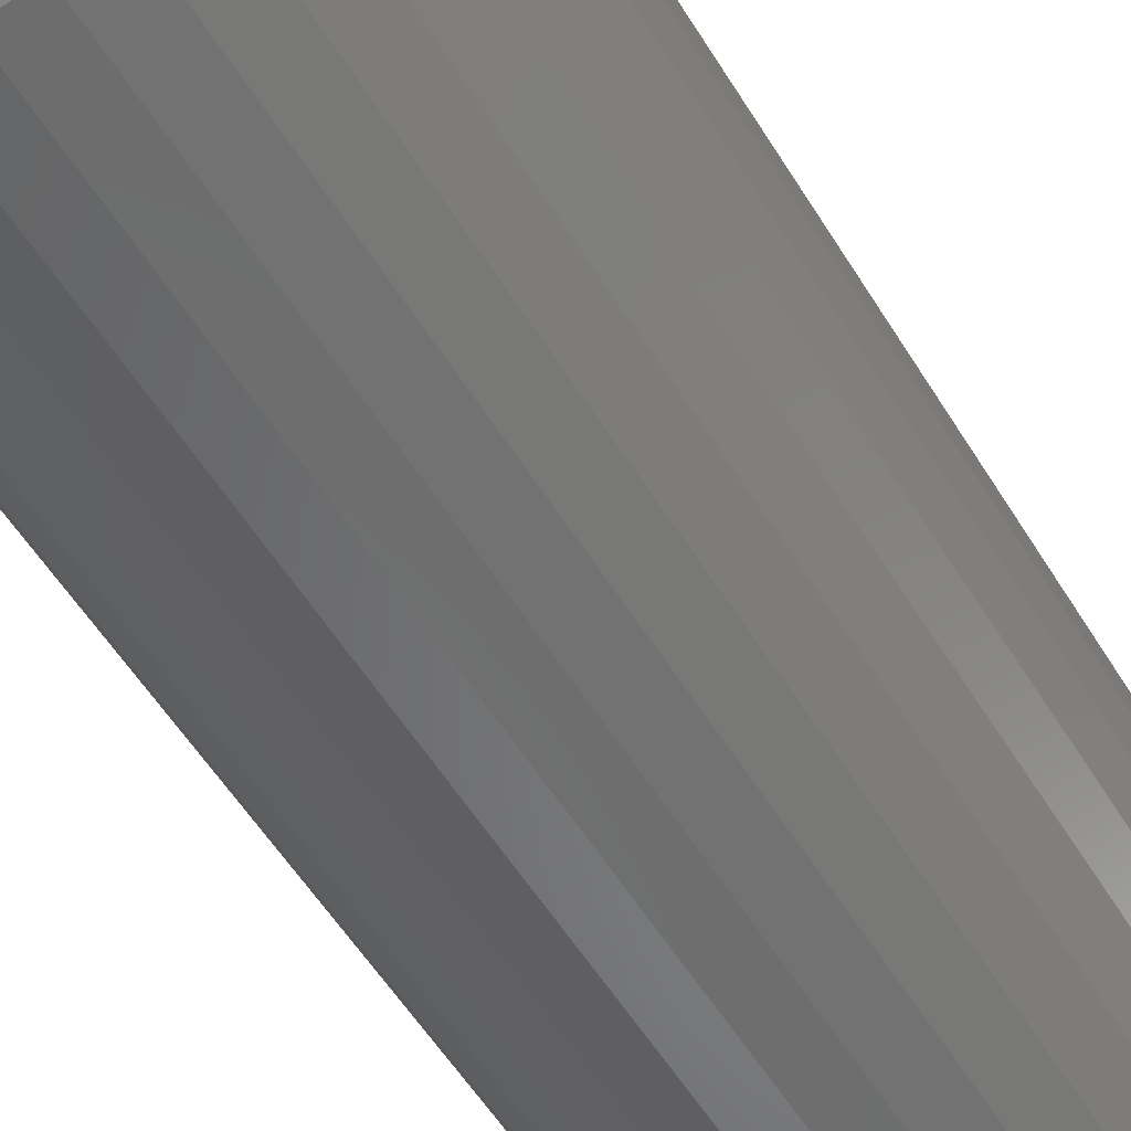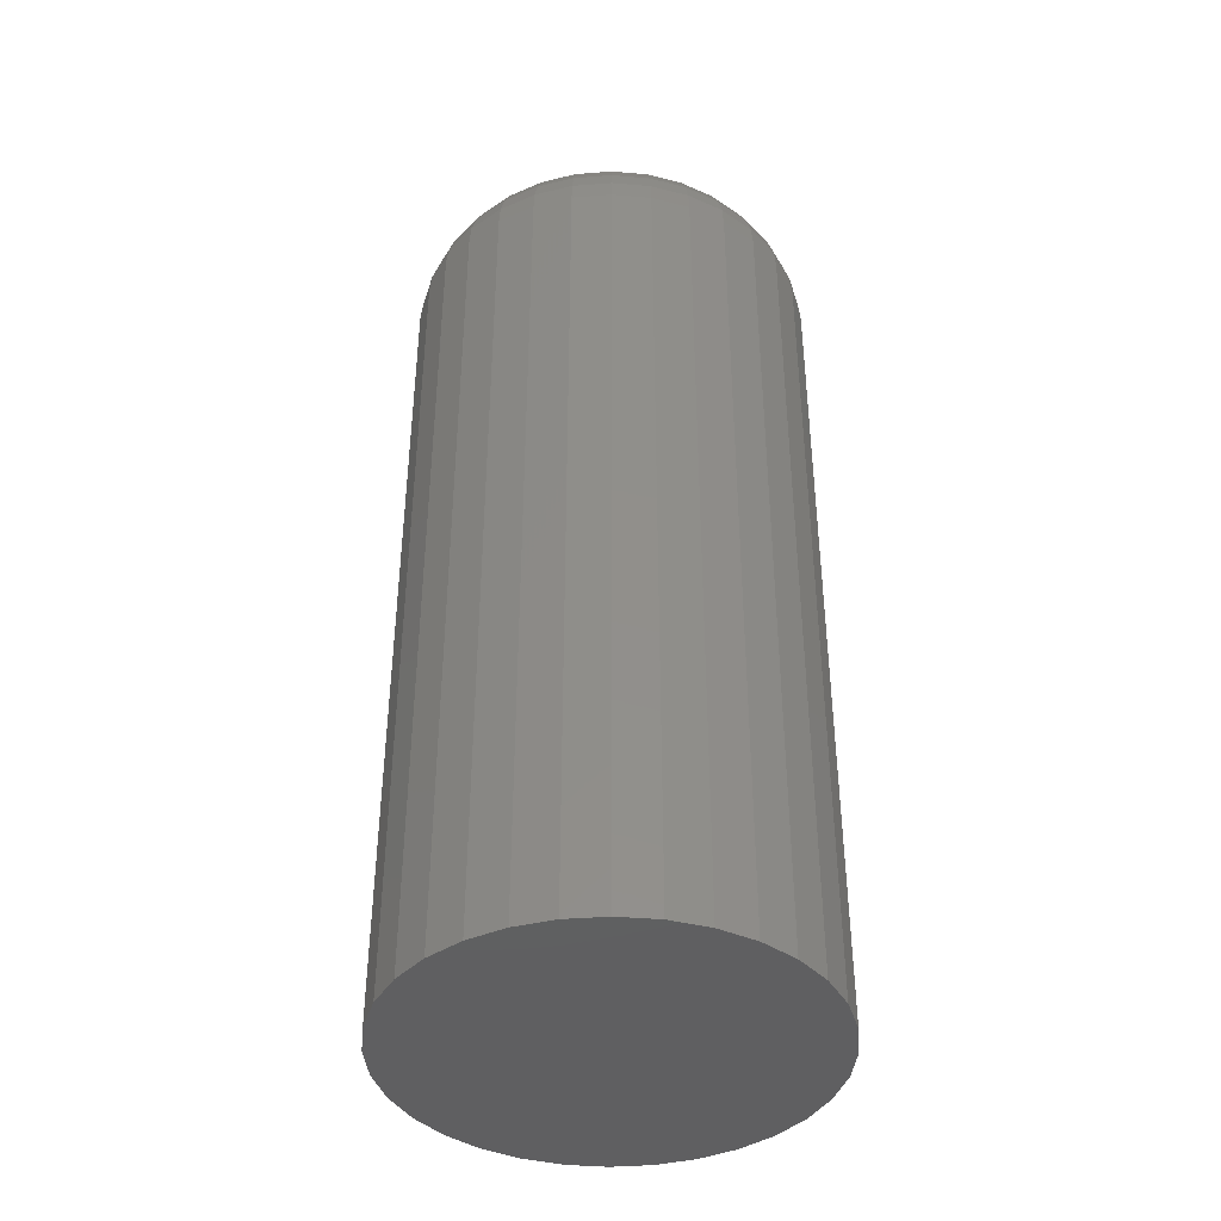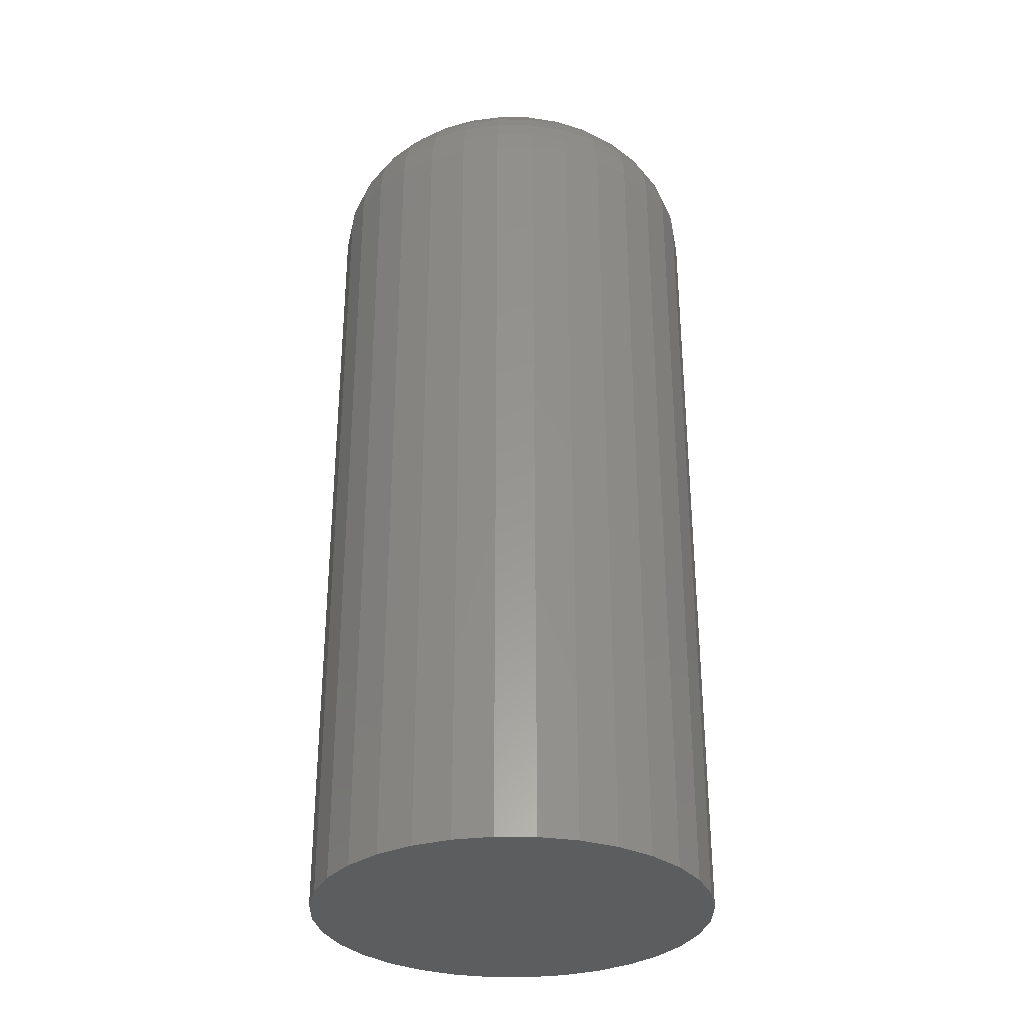
<metadata>
{"format":"stl","ext":"stl","renderer":"f3d","projection":"perspective","resolution":1024,"background":"white","views":[{"elev":-55.9,"azim":-148.8,"up":"+Y"},{"elev":-40.5,"azim":-45.3,"up":"+Z"},{"elev":-31.8,"azim":72.2,"up":"+Z"}]}
</metadata>
<code>
# stl→obj: 320 verts, 636 faces
v 0.5978 0.3814 0.07031
v 0.5973 0.38 0.07031
v 0.6111 0.3814 0.07031
v 0.6115 0.38 0.07031
v 0.5972 0.3786 0.07031
v 0.5973 0.3772 0.07031
v 0.5978 0.3758 0.07031
v 0.6115 0.3772 0.07031
v 0.6111 0.3758 0.07031
v 0.5984 0.3746 0.07031
v 0.6105 0.3746 0.07031
v 0.5993 0.3735 0.07031
v 0.6004 0.3726 0.07031
v 0.6096 0.3735 0.07031
v 0.6017 0.3719 0.07031
v 0.603 0.3715 0.07031
v 0.6044 0.3714 0.07031
v 0.6085 0.3726 0.07031
v 0.6059 0.3715 0.07031
v 0.6072 0.3719 0.07031
v 0.6117 0.3786 0.07031
v 0.6105 0.3826 0.07031
v 0.6096 0.3837 0.07031
v 0.6085 0.3846 0.07031
v 0.6072 0.3853 0.07031
v 0.6059 0.3857 0.07031
v 0.6044 0.3859 0.07031
v 0.603 0.3857 0.07031
v 0.6017 0.3853 0.07031
v 0.6004 0.3846 0.07031
v 0.5993 0.3837 0.07031
v 0.5984 0.3826 0.07031
v 0.6195 0.3786 0
v 0.6195 0.3786 0.0625
v 0.6192 0.3757 0
v 0.6192 0.3757 0.0625
v 0.6183 0.3729 0
v 0.6183 0.3729 0.0625
v 0.617 0.3703 0
v 0.617 0.3703 0.0625
v 0.6151 0.368 0
v 0.6151 0.368 0.0625
v 0.6128 0.3661 0
v 0.6128 0.3661 0.0625
v 0.6102 0.3647 0
v 0.6102 0.3647 0.0625
v 0.6074 0.3639 0
v 0.6074 0.3639 0.0625
v 0.6044 0.3636 0
v 0.6044 0.3636 0.0625
v 0.6015 0.3639 0
v 0.6015 0.3639 0.0625
v 0.5987 0.3647 0
v 0.5987 0.3647 0.0625
v 0.5961 0.3661 0
v 0.5961 0.3661 0.0625
v 0.5938 0.368 0
v 0.5938 0.368 0.0625
v 0.5919 0.3703 0
v 0.5919 0.3703 0.0625
v 0.5905 0.3729 0
v 0.5905 0.3729 0.0625
v 0.5897 0.3757 0
v 0.5897 0.3757 0.0625
v 0.5894 0.3786 0
v 0.5894 0.3786 0.0625
v 0.5897 0.3816 0
v 0.5897 0.3816 0.0625
v 0.5905 0.3844 0
v 0.5905 0.3844 0.0625
v 0.5919 0.387 0
v 0.5919 0.387 0.0625
v 0.5938 0.3893 0
v 0.5938 0.3893 0.0625
v 0.5961 0.3911 0
v 0.5961 0.3911 0.0625
v 0.5987 0.3925 0
v 0.5987 0.3925 0.0625
v 0.6015 0.3934 0
v 0.6015 0.3934 0.0625
v 0.6044 0.3937 0
v 0.6044 0.3937 0.0625
v 0.6074 0.3934 0
v 0.6074 0.3934 0.0625
v 0.6102 0.3925 0
v 0.6102 0.3925 0.0625
v 0.6128 0.3911 0
v 0.6128 0.3911 0.0625
v 0.6151 0.3893 0
v 0.6151 0.3893 0.0625
v 0.617 0.387 0
v 0.617 0.387 0.0625
v 0.6183 0.3844 0
v 0.6183 0.3844 0.0625
v 0.6192 0.3816 0
v 0.6192 0.3816 0.0625
v 0.5957 0.3786 0.07016
v 0.5958 0.3803 0.07016
v 0.5942 0.3786 0.06972
v 0.5944 0.3806 0.06972
v 0.5929 0.3786 0.069
v 0.5931 0.3809 0.069
v 0.5917 0.3786 0.06802
v 0.5919 0.3811 0.06802
v 0.5907 0.3786 0.06684
v 0.591 0.3813 0.06684
v 0.59 0.3786 0.06549
v 0.5903 0.3814 0.06549
v 0.5895 0.3786 0.06402
v 0.5898 0.3815 0.06402
v 0.613 0.3803 0.07016
v 0.6132 0.3786 0.07016
v 0.6145 0.3806 0.06972
v 0.6147 0.3786 0.06972
v 0.6158 0.3809 0.069
v 0.616 0.3786 0.069
v 0.617 0.3811 0.06802
v 0.6172 0.3786 0.06802
v 0.6179 0.3813 0.06684
v 0.6182 0.3786 0.06684
v 0.6186 0.3814 0.06549
v 0.6189 0.3786 0.06549
v 0.6191 0.3815 0.06402
v 0.6193 0.3786 0.06402
v 0.6125 0.382 0.07016
v 0.6139 0.3825 0.06972
v 0.6151 0.383 0.069
v 0.6162 0.3835 0.06802
v 0.6171 0.3839 0.06684
v 0.6178 0.3841 0.06549
v 0.6182 0.3843 0.06402
v 0.6117 0.3835 0.07016
v 0.6129 0.3843 0.06972
v 0.6141 0.3851 0.069
v 0.6151 0.3857 0.06802
v 0.6159 0.3862 0.06684
v 0.6165 0.3866 0.06549
v 0.6168 0.3869 0.06402
v 0.6106 0.3848 0.07016
v 0.6117 0.3858 0.06972
v 0.6126 0.3868 0.069
v 0.6135 0.3876 0.06802
v 0.6142 0.3883 0.06684
v 0.6147 0.3888 0.06549
v 0.615 0.3892 0.06402
v 0.6093 0.3859 0.07016
v 0.6101 0.3871 0.06972
v 0.6109 0.3882 0.069
v 0.6115 0.3892 0.06802
v 0.6121 0.39 0.06684
v 0.6125 0.3906 0.06549
v 0.6127 0.391 0.06402
v 0.6078 0.3867 0.07016
v 0.6084 0.3881 0.06972
v 0.6089 0.3893 0.069
v 0.6093 0.3904 0.06802
v 0.6097 0.3913 0.06684
v 0.61 0.392 0.06549
v 0.6101 0.3924 0.06402
v 0.6061 0.3872 0.07016
v 0.6064 0.3886 0.06972
v 0.6067 0.39 0.069
v 0.6069 0.3911 0.06802
v 0.6071 0.3921 0.06684
v 0.6073 0.3928 0.06549
v 0.6073 0.3932 0.06402
v 0.6044 0.3874 0.07016
v 0.6044 0.3888 0.06972
v 0.6044 0.3902 0.069
v 0.6044 0.3914 0.06802
v 0.6044 0.3924 0.06684
v 0.6044 0.3931 0.06549
v 0.6044 0.3935 0.06402
v 0.6027 0.3872 0.07016
v 0.6024 0.3886 0.06972
v 0.6022 0.39 0.069
v 0.602 0.3911 0.06802
v 0.6018 0.3921 0.06684
v 0.6016 0.3928 0.06549
v 0.6015 0.3932 0.06402
v 0.6011 0.3867 0.07016
v 0.6005 0.3881 0.06972
v 0.6 0.3893 0.069
v 0.5996 0.3904 0.06802
v 0.5992 0.3913 0.06684
v 0.5989 0.392 0.06549
v 0.5987 0.3924 0.06402
v 0.5996 0.3859 0.07016
v 0.5988 0.3871 0.06972
v 0.598 0.3882 0.069
v 0.5974 0.3892 0.06802
v 0.5968 0.39 0.06684
v 0.5964 0.3906 0.06549
v 0.5962 0.391 0.06402
v 0.5982 0.3848 0.07016
v 0.5972 0.3858 0.06972
v 0.5963 0.3868 0.069
v 0.5954 0.3876 0.06802
v 0.5947 0.3883 0.06684
v 0.5942 0.3888 0.06549
v 0.5939 0.3892 0.06402
v 0.5972 0.3835 0.07016
v 0.5959 0.3843 0.06972
v 0.5948 0.3851 0.069
v 0.5938 0.3857 0.06802
v 0.593 0.3862 0.06684
v 0.5924 0.3866 0.06549
v 0.5921 0.3869 0.06402
v 0.5963 0.382 0.07016
v 0.595 0.3825 0.06972
v 0.5937 0.383 0.069
v 0.5927 0.3835 0.06802
v 0.5918 0.3839 0.06684
v 0.5911 0.3841 0.06549
v 0.5907 0.3843 0.06402
v 0.613 0.3769 0.07016
v 0.6145 0.3766 0.06972
v 0.6158 0.3764 0.069
v 0.617 0.3761 0.06802
v 0.6179 0.3759 0.06684
v 0.6186 0.3758 0.06549
v 0.6191 0.3757 0.06402
v 0.5958 0.3769 0.07016
v 0.5944 0.3766 0.06972
v 0.5931 0.3764 0.069
v 0.5919 0.3761 0.06802
v 0.591 0.3759 0.06684
v 0.5903 0.3758 0.06549
v 0.5898 0.3757 0.06402
v 0.5963 0.3753 0.07016
v 0.595 0.3747 0.06972
v 0.5937 0.3742 0.069
v 0.5927 0.3737 0.06802
v 0.5918 0.3734 0.06684
v 0.5911 0.3731 0.06549
v 0.5907 0.3729 0.06402
v 0.5972 0.3738 0.07016
v 0.5959 0.3729 0.06972
v 0.5948 0.3722 0.069
v 0.5938 0.3715 0.06802
v 0.593 0.371 0.06684
v 0.5924 0.3706 0.06549
v 0.5921 0.3703 0.06402
v 0.5982 0.3724 0.07016
v 0.5972 0.3714 0.06972
v 0.5963 0.3704 0.069
v 0.5954 0.3696 0.06802
v 0.5947 0.3689 0.06684
v 0.5942 0.3684 0.06549
v 0.5939 0.3681 0.06402
v 0.5996 0.3713 0.07016
v 0.5988 0.3701 0.06972
v 0.598 0.369 0.069
v 0.5974 0.368 0.06802
v 0.5968 0.3672 0.06684
v 0.5964 0.3666 0.06549
v 0.5962 0.3662 0.06402
v 0.6011 0.3705 0.07016
v 0.6005 0.3692 0.06972
v 0.6 0.3679 0.069
v 0.5996 0.3668 0.06802
v 0.5992 0.3659 0.06684
v 0.5989 0.3653 0.06549
v 0.5987 0.3649 0.06402
v 0.6027 0.37 0.07016
v 0.6024 0.3686 0.06972
v 0.6022 0.3673 0.069
v 0.602 0.3661 0.06802
v 0.6018 0.3651 0.06684
v 0.6016 0.3644 0.06549
v 0.6015 0.364 0.06402
v 0.6044 0.3699 0.07016
v 0.6044 0.3684 0.06972
v 0.6044 0.367 0.069
v 0.6044 0.3659 0.06802
v 0.6044 0.3649 0.06684
v 0.6044 0.3642 0.06549
v 0.6044 0.3637 0.06402
v 0.6061 0.37 0.07016
v 0.6064 0.3686 0.06972
v 0.6067 0.3673 0.069
v 0.6069 0.3661 0.06802
v 0.6071 0.3651 0.06684
v 0.6073 0.3644 0.06549
v 0.6073 0.364 0.06402
v 0.6078 0.3705 0.07016
v 0.6084 0.3692 0.06972
v 0.6089 0.3679 0.069
v 0.6093 0.3668 0.06802
v 0.6097 0.3659 0.06684
v 0.61 0.3653 0.06549
v 0.6101 0.3649 0.06402
v 0.6093 0.3713 0.07016
v 0.6101 0.3701 0.06972
v 0.6109 0.369 0.069
v 0.6115 0.368 0.06802
v 0.6121 0.3672 0.06684
v 0.6125 0.3666 0.06549
v 0.6127 0.3662 0.06402
v 0.6106 0.3724 0.07016
v 0.6117 0.3714 0.06972
v 0.6126 0.3704 0.069
v 0.6135 0.3696 0.06802
v 0.6142 0.3689 0.06684
v 0.6147 0.3684 0.06549
v 0.615 0.3681 0.06402
v 0.6117 0.3738 0.07016
v 0.6129 0.3729 0.06972
v 0.6141 0.3722 0.069
v 0.6151 0.3715 0.06802
v 0.6159 0.371 0.06684
v 0.6165 0.3706 0.06549
v 0.6168 0.3703 0.06402
v 0.6125 0.3753 0.07016
v 0.6139 0.3747 0.06972
v 0.6151 0.3742 0.069
v 0.6162 0.3737 0.06802
v 0.6171 0.3734 0.06684
v 0.6178 0.3731 0.06549
v 0.6182 0.3729 0.06402
f 1 2 3
f 3 2 4
f 5 4 2
f 6 7 8
f 8 7 9
f 7 10 9
f 9 10 11
f 10 12 11
f 11 12 13
f 11 13 14
f 14 13 15
f 14 15 16
f 16 17 14
f 18 14 17
f 18 17 19
f 18 19 20
f 21 4 5
f 21 5 6
f 21 6 8
f 22 23 24
f 22 24 25
f 22 25 26
f 22 26 27
f 22 27 28
f 22 28 29
f 22 29 30
f 22 30 31
f 22 31 32
f 22 32 1
f 22 1 3
f 33 34 35
f 35 34 36
f 35 36 37
f 37 36 38
f 37 38 39
f 39 38 40
f 39 40 41
f 41 40 42
f 41 42 43
f 43 42 44
f 43 44 45
f 45 44 46
f 45 46 47
f 47 46 48
f 47 48 49
f 49 48 50
f 49 50 51
f 51 50 52
f 51 52 53
f 53 52 54
f 53 54 55
f 55 54 56
f 55 56 57
f 57 56 58
f 57 58 59
f 59 58 60
f 59 60 61
f 61 60 62
f 61 62 63
f 63 62 64
f 63 64 65
f 65 64 66
f 65 66 67
f 67 66 68
f 67 68 69
f 69 68 70
f 69 70 71
f 71 70 72
f 71 72 73
f 73 72 74
f 73 74 75
f 75 74 76
f 75 76 77
f 77 76 78
f 77 78 79
f 79 78 80
f 79 80 81
f 81 80 82
f 81 82 83
f 83 82 84
f 83 84 85
f 85 84 86
f 85 86 87
f 87 86 88
f 87 88 89
f 89 88 90
f 89 90 91
f 91 90 92
f 91 92 93
f 93 92 94
f 93 94 95
f 95 94 96
f 95 96 33
f 33 96 34
f 5 2 97
f 97 2 98
f 97 98 99
f 99 98 100
f 99 100 101
f 101 100 102
f 101 102 103
f 103 102 104
f 103 104 105
f 105 104 106
f 105 106 107
f 107 106 108
f 107 108 109
f 109 108 110
f 109 110 66
f 66 110 68
f 4 21 111
f 111 21 112
f 111 112 113
f 113 112 114
f 113 114 115
f 115 114 116
f 115 116 117
f 117 116 118
f 117 118 119
f 119 118 120
f 119 120 121
f 121 120 122
f 121 122 123
f 123 122 124
f 123 124 96
f 96 124 34
f 3 4 125
f 125 4 111
f 125 111 126
f 126 111 113
f 126 113 127
f 127 113 115
f 127 115 128
f 128 115 117
f 128 117 129
f 129 117 119
f 129 119 130
f 130 119 121
f 130 121 131
f 131 121 123
f 131 123 94
f 94 123 96
f 22 3 132
f 132 3 125
f 132 125 133
f 133 125 126
f 133 126 134
f 134 126 127
f 134 127 135
f 135 127 128
f 135 128 136
f 136 128 129
f 136 129 137
f 137 129 130
f 137 130 138
f 138 130 131
f 138 131 92
f 92 131 94
f 23 22 139
f 139 22 132
f 139 132 140
f 140 132 133
f 140 133 141
f 141 133 134
f 141 134 142
f 142 134 135
f 142 135 143
f 143 135 136
f 143 136 144
f 144 136 137
f 144 137 145
f 145 137 138
f 145 138 90
f 90 138 92
f 24 23 146
f 146 23 139
f 146 139 147
f 147 139 140
f 147 140 148
f 148 140 141
f 148 141 149
f 149 141 142
f 149 142 150
f 150 142 143
f 150 143 151
f 151 143 144
f 151 144 152
f 152 144 145
f 152 145 88
f 88 145 90
f 25 24 153
f 153 24 146
f 153 146 154
f 154 146 147
f 154 147 155
f 155 147 148
f 155 148 156
f 156 148 149
f 156 149 157
f 157 149 150
f 157 150 158
f 158 150 151
f 158 151 159
f 159 151 152
f 159 152 86
f 86 152 88
f 26 25 160
f 160 25 153
f 160 153 161
f 161 153 154
f 161 154 162
f 162 154 155
f 162 155 163
f 163 155 156
f 163 156 164
f 164 156 157
f 164 157 165
f 165 157 158
f 165 158 166
f 166 158 159
f 166 159 84
f 84 159 86
f 27 26 167
f 167 26 160
f 167 160 168
f 168 160 161
f 168 161 169
f 169 161 162
f 169 162 170
f 170 162 163
f 170 163 171
f 171 163 164
f 171 164 172
f 172 164 165
f 172 165 173
f 173 165 166
f 173 166 82
f 82 166 84
f 28 27 174
f 174 27 167
f 174 167 175
f 175 167 168
f 175 168 176
f 176 168 169
f 176 169 177
f 177 169 170
f 177 170 178
f 178 170 171
f 178 171 179
f 179 171 172
f 179 172 180
f 180 172 173
f 180 173 80
f 80 173 82
f 29 28 181
f 181 28 174
f 181 174 182
f 182 174 175
f 182 175 183
f 183 175 176
f 183 176 184
f 184 176 177
f 184 177 185
f 185 177 178
f 185 178 186
f 186 178 179
f 186 179 187
f 187 179 180
f 187 180 78
f 78 180 80
f 30 29 188
f 188 29 181
f 188 181 189
f 189 181 182
f 189 182 190
f 190 182 183
f 190 183 191
f 191 183 184
f 191 184 192
f 192 184 185
f 192 185 193
f 193 185 186
f 193 186 194
f 194 186 187
f 194 187 76
f 76 187 78
f 31 30 195
f 195 30 188
f 195 188 196
f 196 188 189
f 196 189 197
f 197 189 190
f 197 190 198
f 198 190 191
f 198 191 199
f 199 191 192
f 199 192 200
f 200 192 193
f 200 193 201
f 201 193 194
f 201 194 74
f 74 194 76
f 32 31 202
f 202 31 195
f 202 195 203
f 203 195 196
f 203 196 204
f 204 196 197
f 204 197 205
f 205 197 198
f 205 198 206
f 206 198 199
f 206 199 207
f 207 199 200
f 207 200 208
f 208 200 201
f 208 201 72
f 72 201 74
f 1 32 209
f 209 32 202
f 209 202 210
f 210 202 203
f 210 203 211
f 211 203 204
f 211 204 212
f 212 204 205
f 212 205 213
f 213 205 206
f 213 206 214
f 214 206 207
f 214 207 215
f 215 207 208
f 215 208 70
f 70 208 72
f 2 1 98
f 98 1 209
f 98 209 100
f 100 209 210
f 100 210 102
f 102 210 211
f 102 211 104
f 104 211 212
f 104 212 106
f 106 212 213
f 106 213 108
f 108 213 214
f 108 214 110
f 110 214 215
f 110 215 68
f 68 215 70
f 21 8 112
f 112 8 216
f 112 216 114
f 114 216 217
f 114 217 116
f 116 217 218
f 116 218 118
f 118 218 219
f 118 219 120
f 120 219 220
f 120 220 122
f 122 220 221
f 122 221 124
f 124 221 222
f 124 222 34
f 34 222 36
f 6 5 223
f 223 5 97
f 223 97 224
f 224 97 99
f 224 99 225
f 225 99 101
f 225 101 226
f 226 101 103
f 226 103 227
f 227 103 105
f 227 105 228
f 228 105 107
f 228 107 229
f 229 107 109
f 229 109 64
f 64 109 66
f 7 6 230
f 230 6 223
f 230 223 231
f 231 223 224
f 231 224 232
f 232 224 225
f 232 225 233
f 233 225 226
f 233 226 234
f 234 226 227
f 234 227 235
f 235 227 228
f 235 228 236
f 236 228 229
f 236 229 62
f 62 229 64
f 10 7 237
f 237 7 230
f 237 230 238
f 238 230 231
f 238 231 239
f 239 231 232
f 239 232 240
f 240 232 233
f 240 233 241
f 241 233 234
f 241 234 242
f 242 234 235
f 242 235 243
f 243 235 236
f 243 236 60
f 60 236 62
f 12 10 244
f 244 10 237
f 244 237 245
f 245 237 238
f 245 238 246
f 246 238 239
f 246 239 247
f 247 239 240
f 247 240 248
f 248 240 241
f 248 241 249
f 249 241 242
f 249 242 250
f 250 242 243
f 250 243 58
f 58 243 60
f 13 12 251
f 251 12 244
f 251 244 252
f 252 244 245
f 252 245 253
f 253 245 246
f 253 246 254
f 254 246 247
f 254 247 255
f 255 247 248
f 255 248 256
f 256 248 249
f 256 249 257
f 257 249 250
f 257 250 56
f 56 250 58
f 15 13 258
f 258 13 251
f 258 251 259
f 259 251 252
f 259 252 260
f 260 252 253
f 260 253 261
f 261 253 254
f 261 254 262
f 262 254 255
f 262 255 263
f 263 255 256
f 263 256 264
f 264 256 257
f 264 257 54
f 54 257 56
f 16 15 265
f 265 15 258
f 265 258 266
f 266 258 259
f 266 259 267
f 267 259 260
f 267 260 268
f 268 260 261
f 268 261 269
f 269 261 262
f 269 262 270
f 270 262 263
f 270 263 271
f 271 263 264
f 271 264 52
f 52 264 54
f 17 16 272
f 272 16 265
f 272 265 273
f 273 265 266
f 273 266 274
f 274 266 267
f 274 267 275
f 275 267 268
f 275 268 276
f 276 268 269
f 276 269 277
f 277 269 270
f 277 270 278
f 278 270 271
f 278 271 50
f 50 271 52
f 19 17 279
f 279 17 272
f 279 272 280
f 280 272 273
f 280 273 281
f 281 273 274
f 281 274 282
f 282 274 275
f 282 275 283
f 283 275 276
f 283 276 284
f 284 276 277
f 284 277 285
f 285 277 278
f 285 278 48
f 48 278 50
f 20 19 286
f 286 19 279
f 286 279 287
f 287 279 280
f 287 280 288
f 288 280 281
f 288 281 289
f 289 281 282
f 289 282 290
f 290 282 283
f 290 283 291
f 291 283 284
f 291 284 292
f 292 284 285
f 292 285 46
f 46 285 48
f 18 20 293
f 293 20 286
f 293 286 294
f 294 286 287
f 294 287 295
f 295 287 288
f 295 288 296
f 296 288 289
f 296 289 297
f 297 289 290
f 297 290 298
f 298 290 291
f 298 291 299
f 299 291 292
f 299 292 44
f 44 292 46
f 14 18 300
f 300 18 293
f 300 293 301
f 301 293 294
f 301 294 302
f 302 294 295
f 302 295 303
f 303 295 296
f 303 296 304
f 304 296 297
f 304 297 305
f 305 297 298
f 305 298 306
f 306 298 299
f 306 299 42
f 42 299 44
f 11 14 307
f 307 14 300
f 307 300 308
f 308 300 301
f 308 301 309
f 309 301 302
f 309 302 310
f 310 302 303
f 310 303 311
f 311 303 304
f 311 304 312
f 312 304 305
f 312 305 313
f 313 305 306
f 313 306 40
f 40 306 42
f 9 11 314
f 314 11 307
f 314 307 315
f 315 307 308
f 315 308 316
f 316 308 309
f 316 309 317
f 317 309 310
f 317 310 318
f 318 310 311
f 318 311 319
f 319 311 312
f 319 312 320
f 320 312 313
f 320 313 38
f 38 313 40
f 8 9 216
f 216 9 314
f 216 314 217
f 217 314 315
f 217 315 218
f 218 315 316
f 218 316 219
f 219 316 317
f 219 317 220
f 220 317 318
f 220 318 221
f 221 318 319
f 221 319 222
f 222 319 320
f 222 320 36
f 36 320 38
f 71 73 89
f 91 71 89
f 69 71 91
f 93 69 91
f 39 59 37
f 57 59 39
f 41 57 39
f 55 57 41
f 43 55 41
f 43 53 55
f 51 53 43
f 45 51 43
f 45 49 51
f 47 49 45
f 87 89 73
f 87 73 75
f 87 75 77
f 87 77 79
f 87 79 81
f 87 81 83
f 87 83 85
f 59 61 37
f 37 61 63
f 37 63 35
f 35 63 65
f 35 65 33
f 33 65 67
f 33 67 95
f 95 67 69
f 95 69 93

</code>
